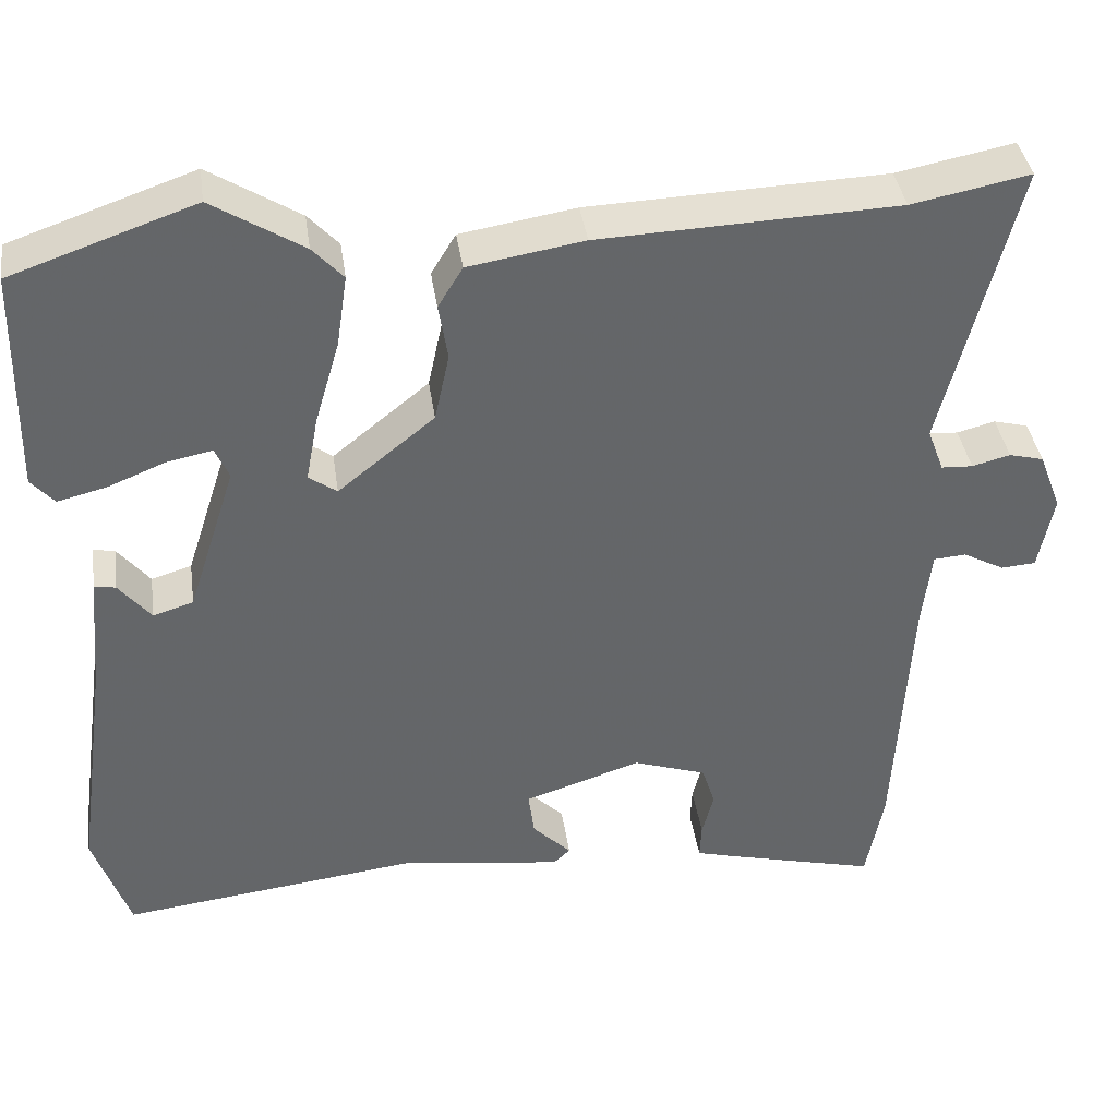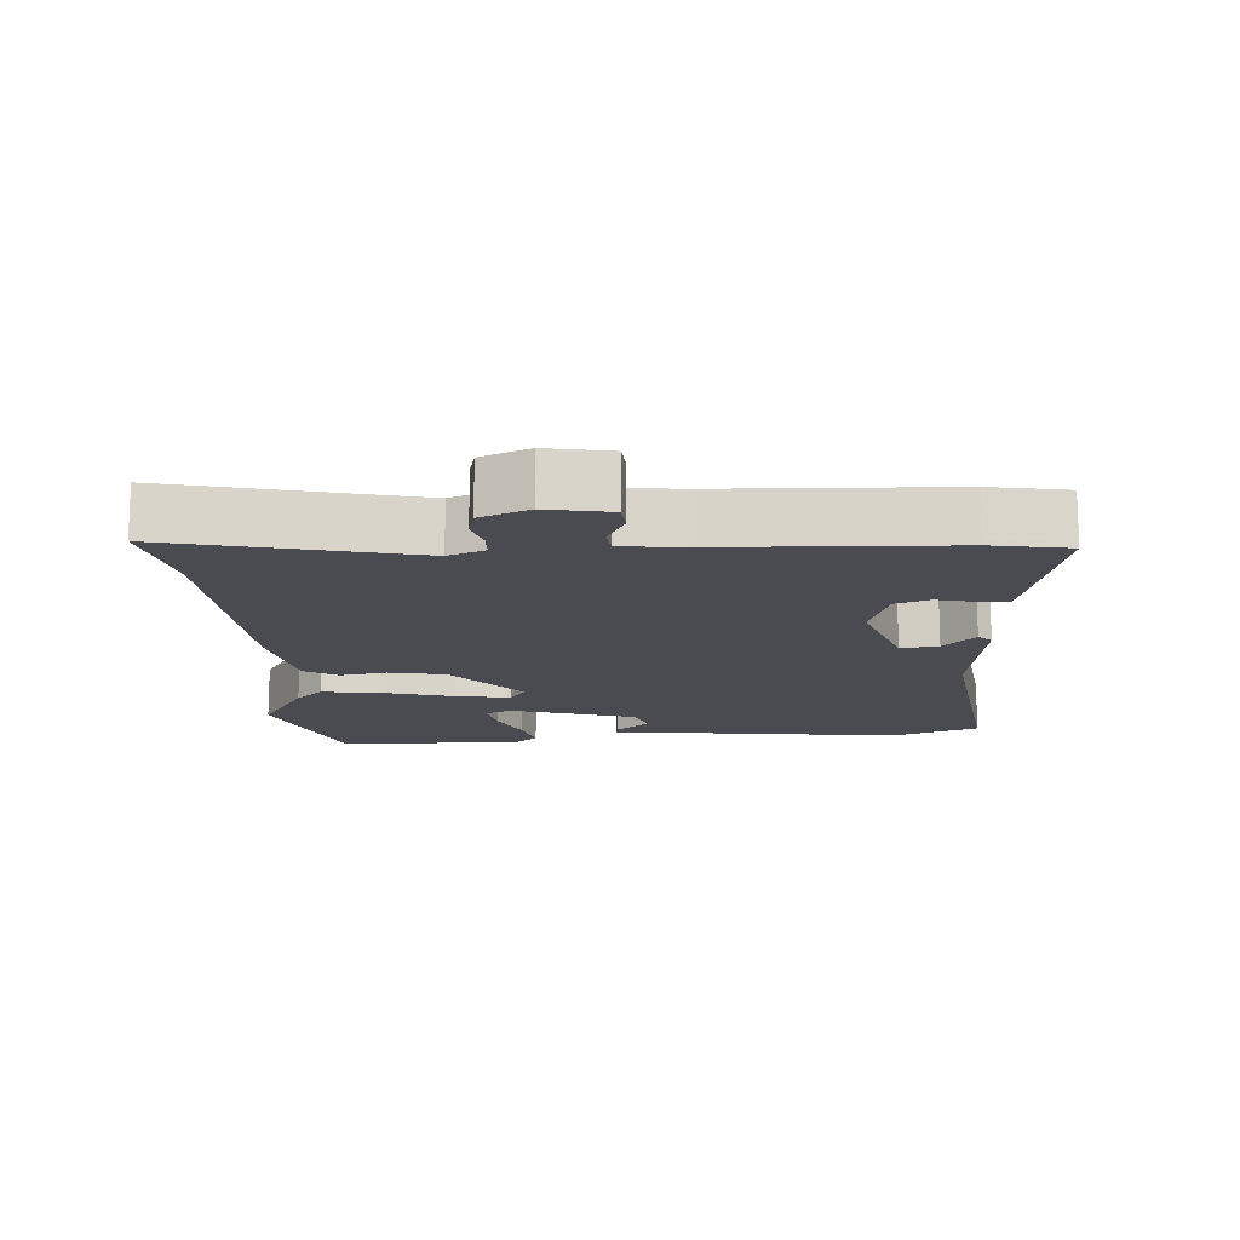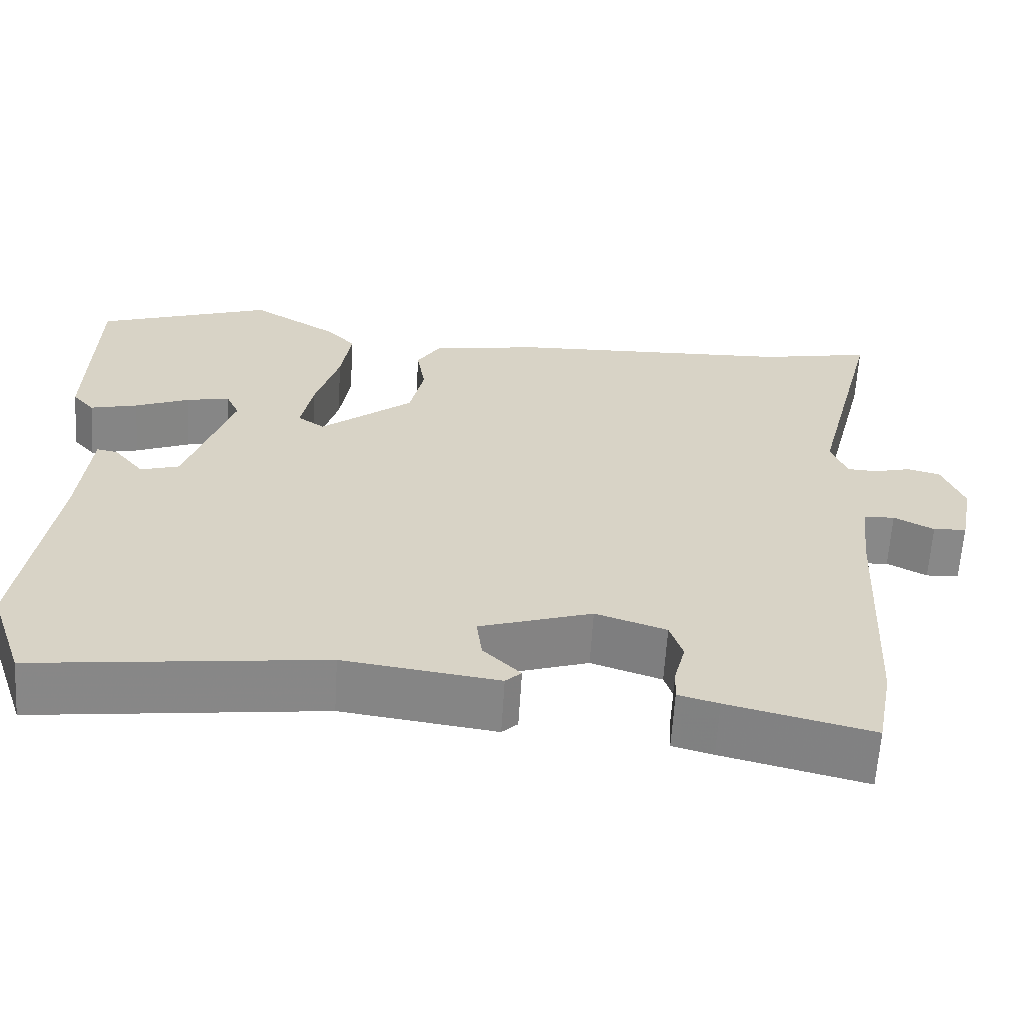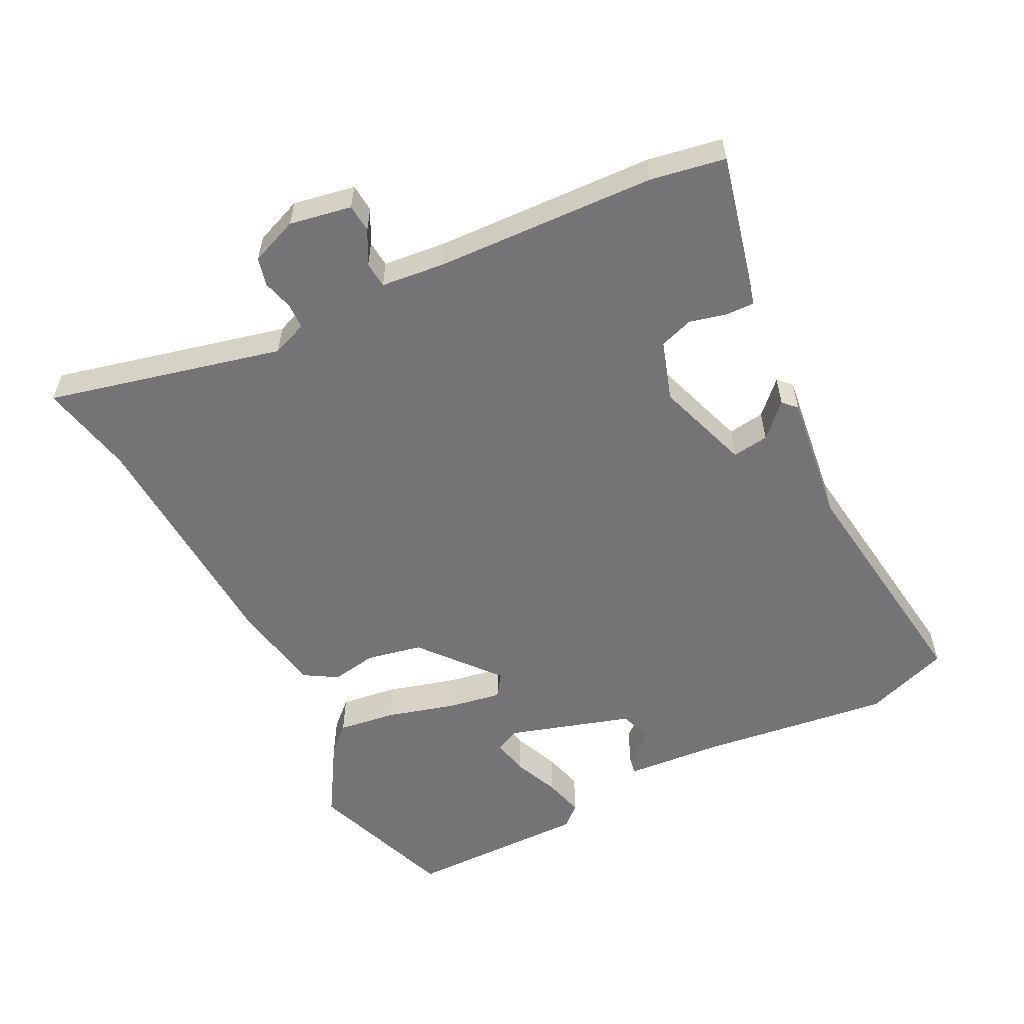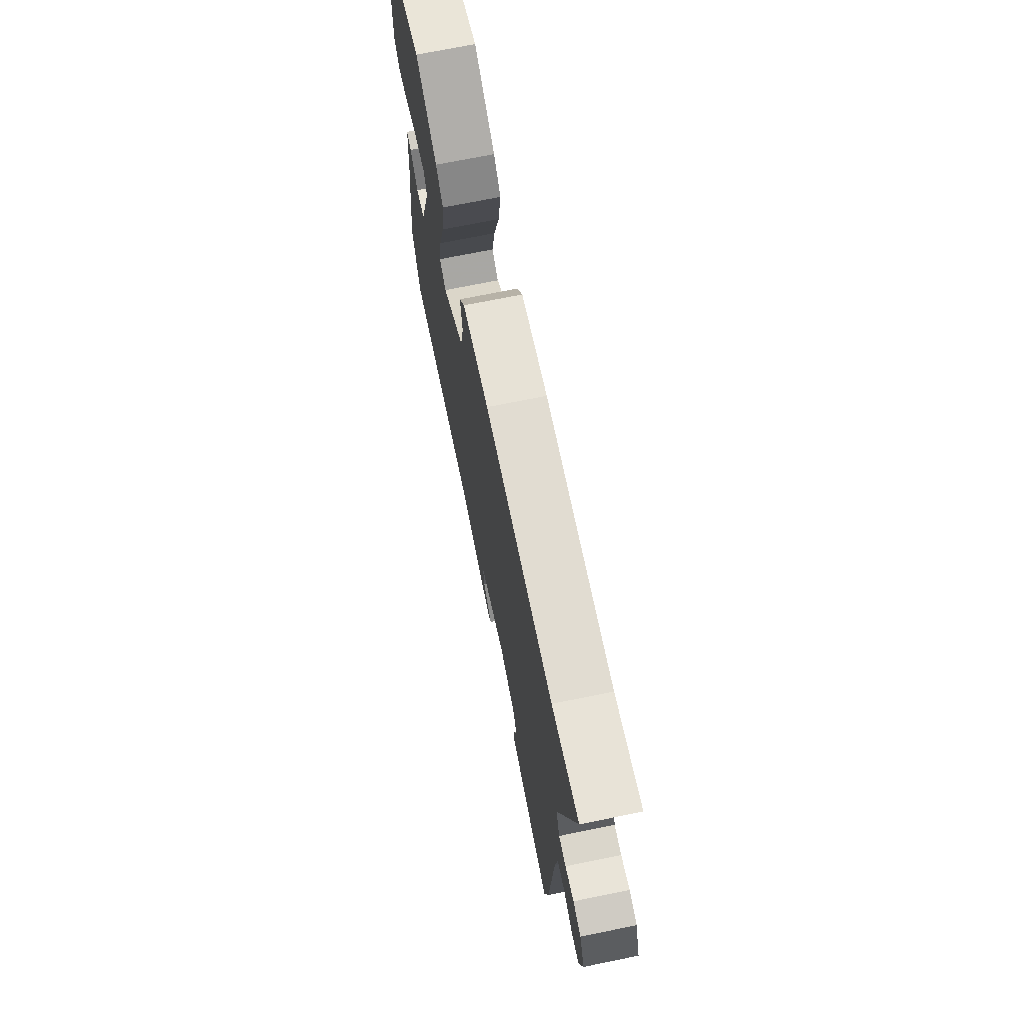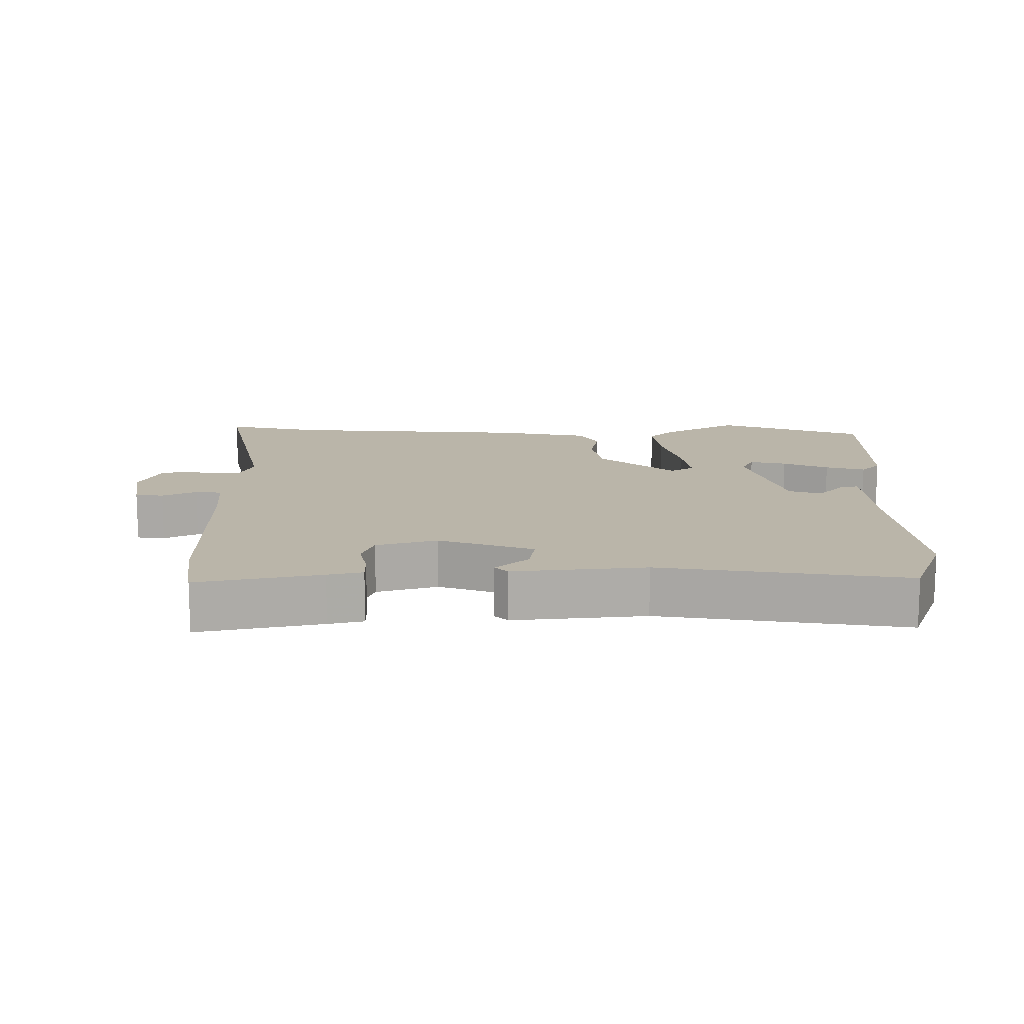
<metadata>
{"format":"obj","ext":"obj","renderer":"f3d","projection":"perspective","resolution":1024,"background":"white","views":[{"elev":38.8,"azim":-8.2,"up":"+Z"},{"elev":-14.6,"azim":94.5,"up":"+Y"},{"elev":-62.6,"azim":-3.5,"up":"+Z"},{"elev":-56.3,"azim":117.4,"up":"+Y"},{"elev":71.2,"azim":78.5,"up":"+Z"},{"elev":13.6,"azim":-178.2,"up":"+Y"}]}
</metadata>
<code>
v -0.498 0.07 -0.506
v -0.542 0.07 -0.378
v -0.502 0.07 -0.093
v -0.489 0.07 0.052
v -0.463 0.07 0.047
v -0.424 0.07 -0.001
v -0.375 0.07 0.014
v -0.316 0.07 0.197
v -0.333 0.07 0.235
v -0.388 0.07 0.224
v -0.457 0.07 0.196
v -0.517 0.07 0.181
v -0.545 0.07 0.213
v -0.54 0.07 0.486
v -0.317 0.07 0.563
v -0.207 0.07 0.494
v -0.17 0.07 0.454
v -0.183 0.07 0.367
v -0.213 0.07 0.265
v -0.228 0.07 0.185
v -0.194 0.07 0.161
v -0.077 0.07 0.255
v -0.059 0.07 0.338
v -0.07 0.07 0.406
v -0.04 0.07 0.455
v 0.1 0.07 0.478
v 0.461 0.07 0.492
v 0.603 0.07 0.52
v 0.515 0.07 0.171
v 0.535 0.07 0.118
v 0.573 0.07 0.116
v 0.619 0.07 0.128
v 0.661 0.07 0.117
v 0.688 0.07 0.046
v 0.67 0.07 -0.046
v 0.628 0.07 -0.049
v 0.578 0.07 -0.022
v 0.539 0.07 -0.025
v 0.528 0.07 -0.118
v 0.51 0.07 -0.448
v 0.489 0.07 -0.559
v 0.309 0.07 -0.514
v 0.258 0.07 -0.5
v 0.26 0.07 -0.457
v 0.274 0.07 -0.402
v 0.258 0.07 -0.352
v 0.169 0.07 -0.322
v 0.027 0.07 -0.368
v 0.034 0.07 -0.423
v 0.081 0.07 -0.47
v 0.061 0.07 -0.489
v -0.134 0.07 -0.462
v -0.498 0 -0.506
v -0.542 0 -0.378
v -0.502 0 -0.093
v -0.489 0 0.052
v -0.463 0 0.047
v -0.424 0 -0.001
v -0.375 0 0.014
v -0.316 0 0.197
v -0.333 0 0.235
v -0.388 0 0.224
v -0.457 0 0.196
v -0.517 0 0.181
v -0.545 0 0.213
v -0.54 0 0.486
v -0.317 0 0.563
v -0.207 0 0.494
v -0.17 0 0.454
v -0.183 0 0.367
v -0.213 0 0.265
v -0.228 0 0.185
v -0.194 0 0.161
v -0.077 0 0.255
v -0.059 0 0.338
v -0.07 0 0.406
v -0.04 0 0.455
v 0.1 0 0.478
v 0.461 0 0.492
v 0.603 0 0.52
v 0.515 0 0.171
v 0.535 0 0.118
v 0.573 0 0.116
v 0.619 0 0.128
v 0.661 0 0.117
v 0.688 0 0.046
v 0.67 0 -0.046
v 0.628 0 -0.049
v 0.578 0 -0.022
v 0.539 0 -0.025
v 0.528 0 -0.118
v 0.51 0 -0.448
v 0.489 0 -0.559
v 0.309 0 -0.514
v 0.258 0 -0.5
v 0.26 0 -0.457
v 0.274 0 -0.402
v 0.258 0 -0.352
v 0.169 0 -0.322
v 0.027 0 -0.368
v 0.034 0 -0.423
v 0.081 0 -0.47
v 0.061 0 -0.489
v -0.134 0 -0.462
f 49 50 51 52
f 48 49 52 1
f 47 48 1 2
f 42 43 44 45
f 40 41 42 45
f 39 40 45 46
f 38 39 46 47
f 34 35 36 37
f 34 37 38
f 31 32 33 34
f 30 31 34 38
f 29 30 38 47
f 27 28 29 47
f 23 24 25 26
f 22 23 26 27
f 21 22 27 47
f 16 17 18 19
f 16 19 20
f 15 16 20
f 14 15 20
f 10 11 12 13
f 9 10 13 14
f 3 4 5 6
f 3 6 7
f 2 3 7
f 20 21 47 2
f 9 14 20
f 8 9 20
f 7 8 20
f 2 7 20
f 104 103 102 101
f 53 104 101 100
f 54 53 100 99
f 97 96 95 94
f 97 94 93 92
f 98 97 92 91
f 99 98 91 90
f 89 88 87 86
f 90 89 86
f 86 85 84 83
f 90 86 83 82
f 99 90 82 81
f 99 81 80 79
f 78 77 76 75
f 79 78 75 74
f 99 79 74 73
f 71 70 69 68
f 72 71 68
f 72 68 67
f 72 67 66
f 65 64 63 62
f 66 65 62 61
f 58 57 56 55
f 59 58 55
f 59 55 54
f 54 99 73 72
f 72 66 61
f 72 61 60
f 72 60 59
f 72 59 54
f 1 53 54 2
f 2 54 55 3
f 3 55 56 4
f 4 56 57 5
f 5 57 58 6
f 6 58 59 7
f 7 59 60 8
f 8 60 61 9
f 9 61 62 10
f 10 62 63 11
f 11 63 64 12
f 12 64 65 13
f 13 65 66 14
f 14 66 67 15
f 15 67 68 16
f 16 68 69 17
f 17 69 70 18
f 18 70 71 19
f 19 71 72 20
f 20 72 73 21
f 21 73 74 22
f 22 74 75 23
f 23 75 76 24
f 24 76 77 25
f 25 77 78 26
f 26 78 79 27
f 27 79 80 28
f 28 80 81 29
f 29 81 82 30
f 30 82 83 31
f 31 83 84 32
f 32 84 85 33
f 33 85 86 34
f 34 86 87 35
f 35 87 88 36
f 36 88 89 37
f 37 89 90 38
f 38 90 91 39
f 39 91 92 40
f 40 92 93 41
f 41 93 94 42
f 42 94 95 43
f 43 95 96 44
f 44 96 97 45
f 45 97 98 46
f 46 98 99 47
f 47 99 100 48
f 48 100 101 49
f 49 101 102 50
f 50 102 103 51
f 51 103 104 52
f 52 104 53 1

</code>
